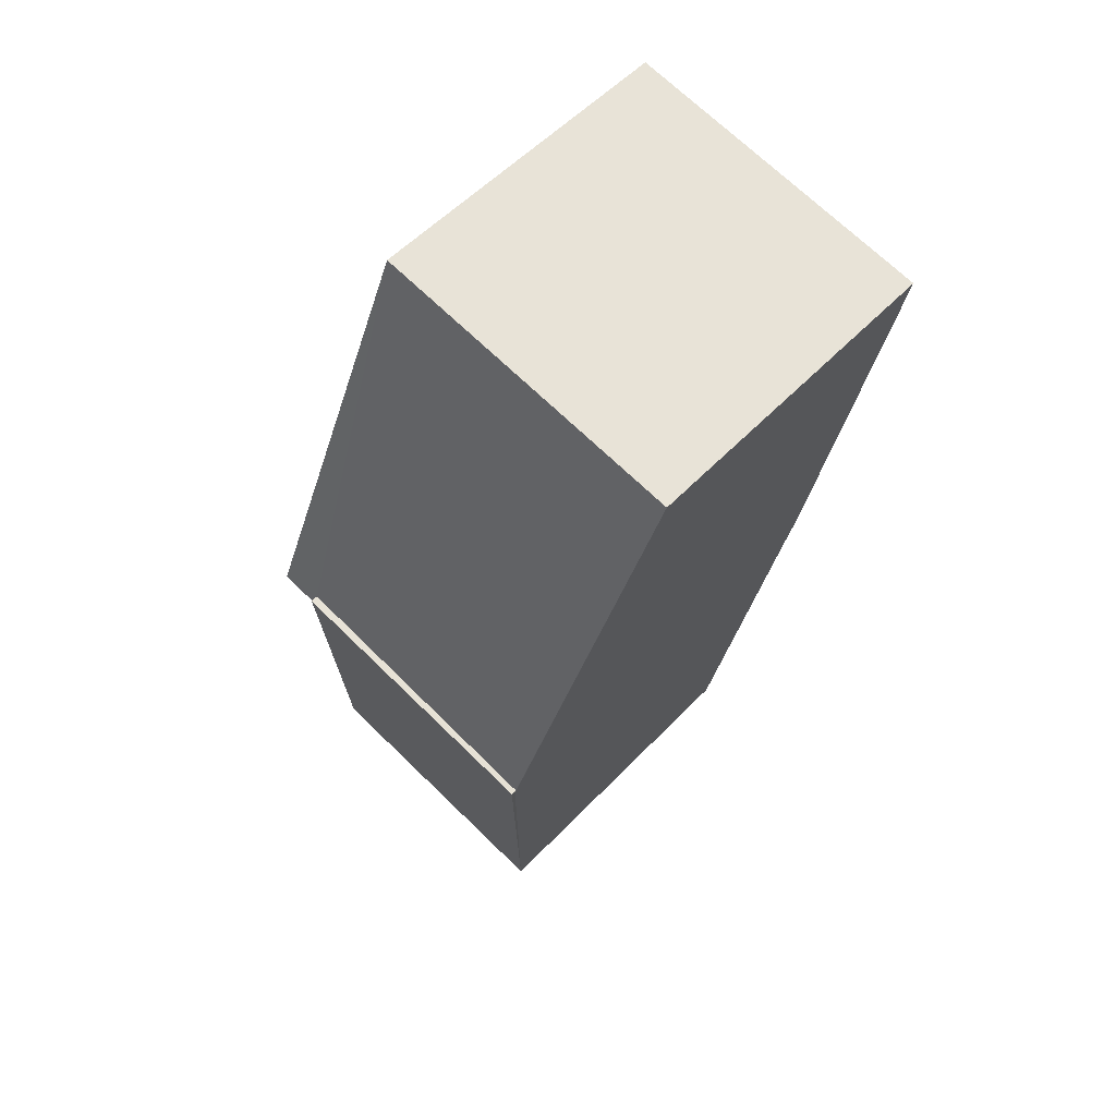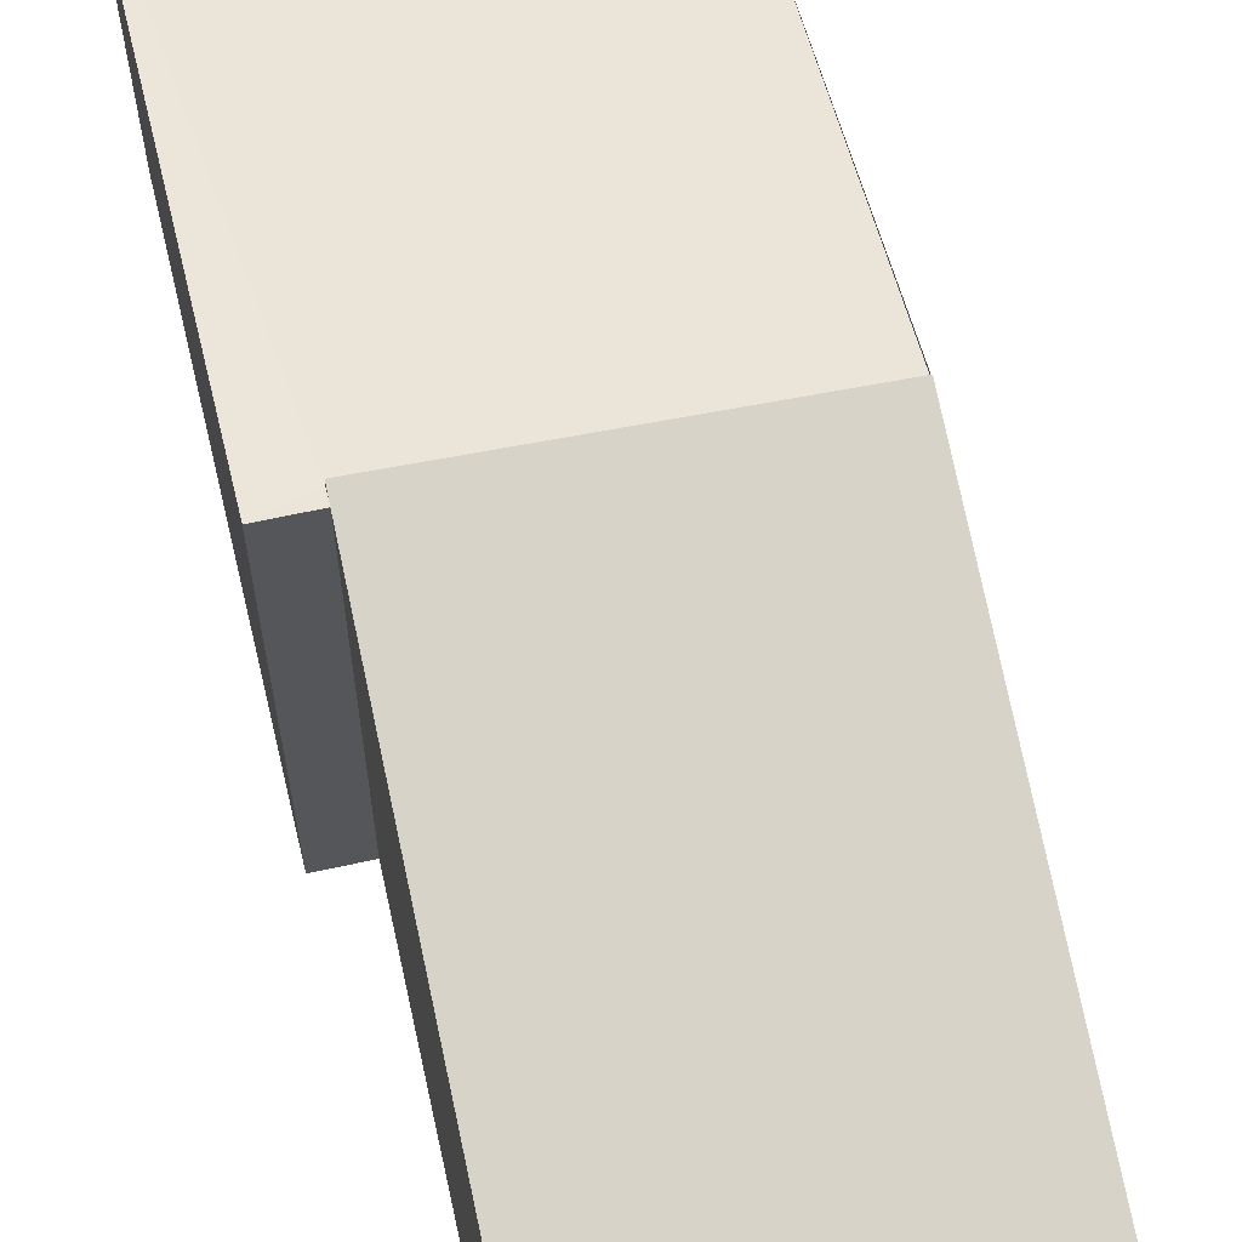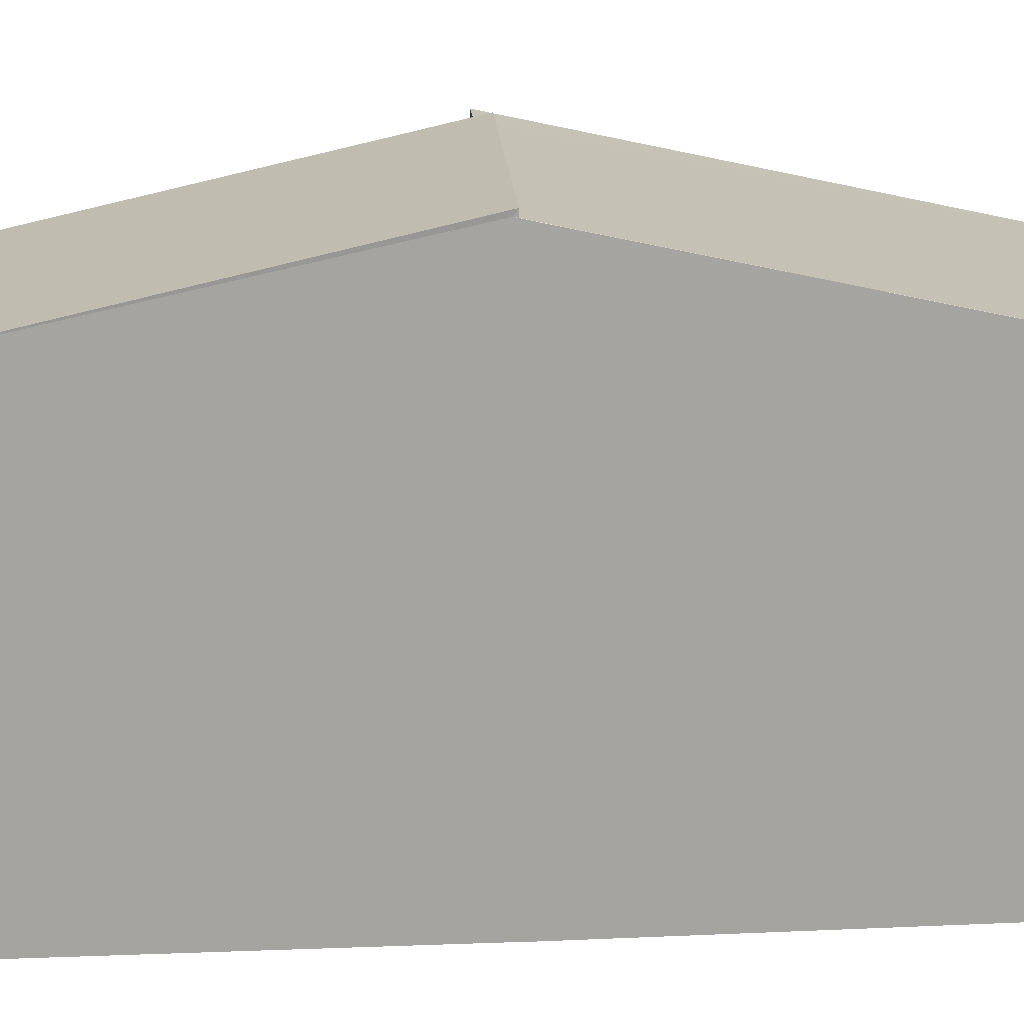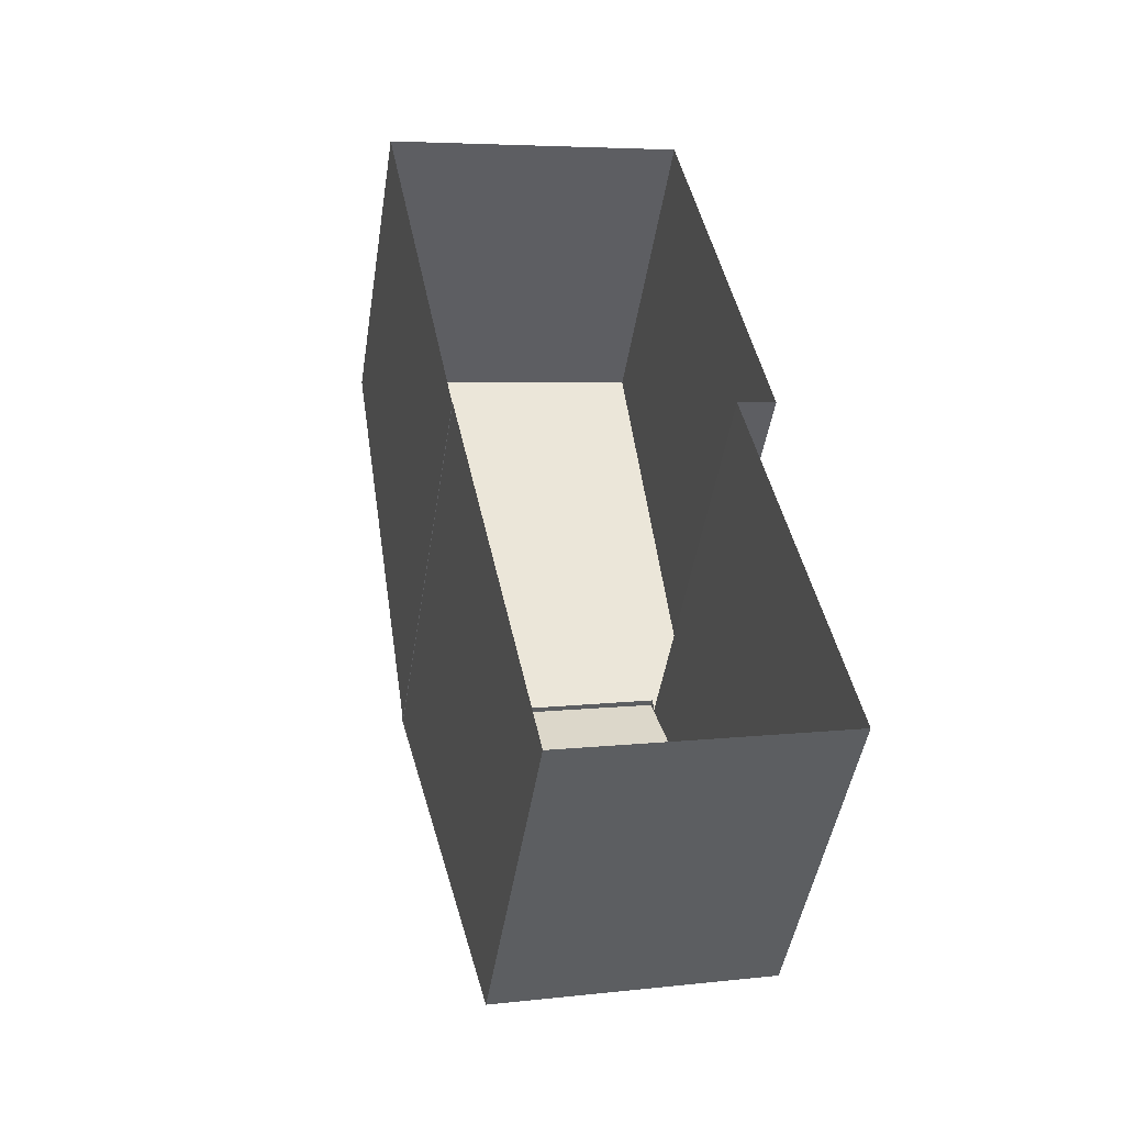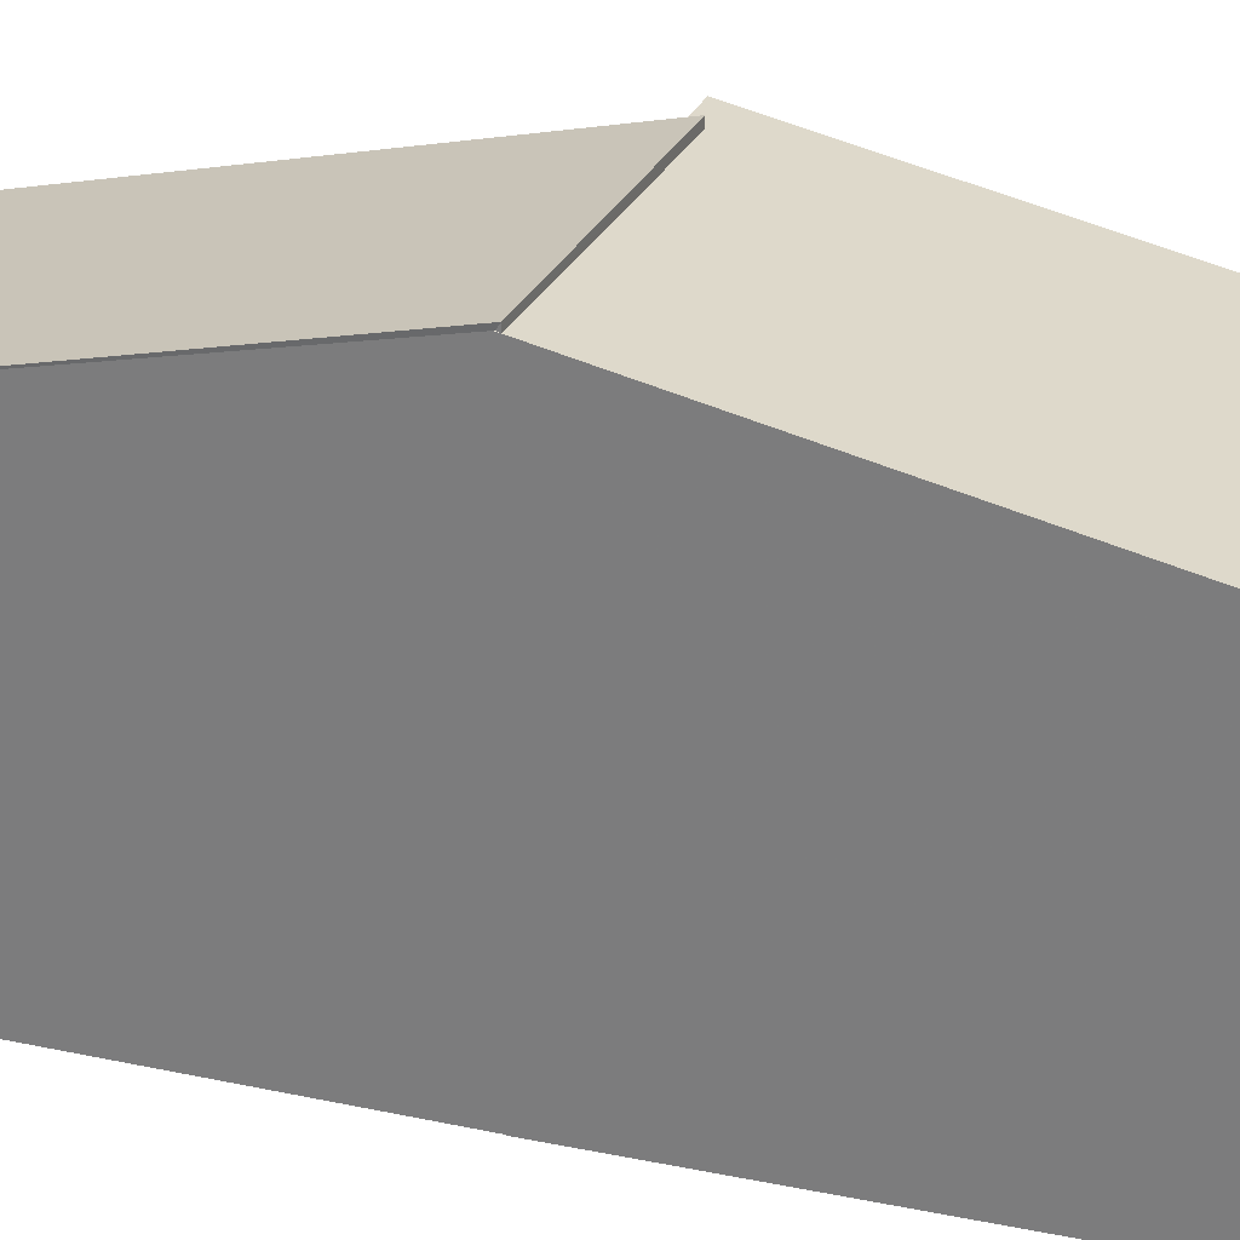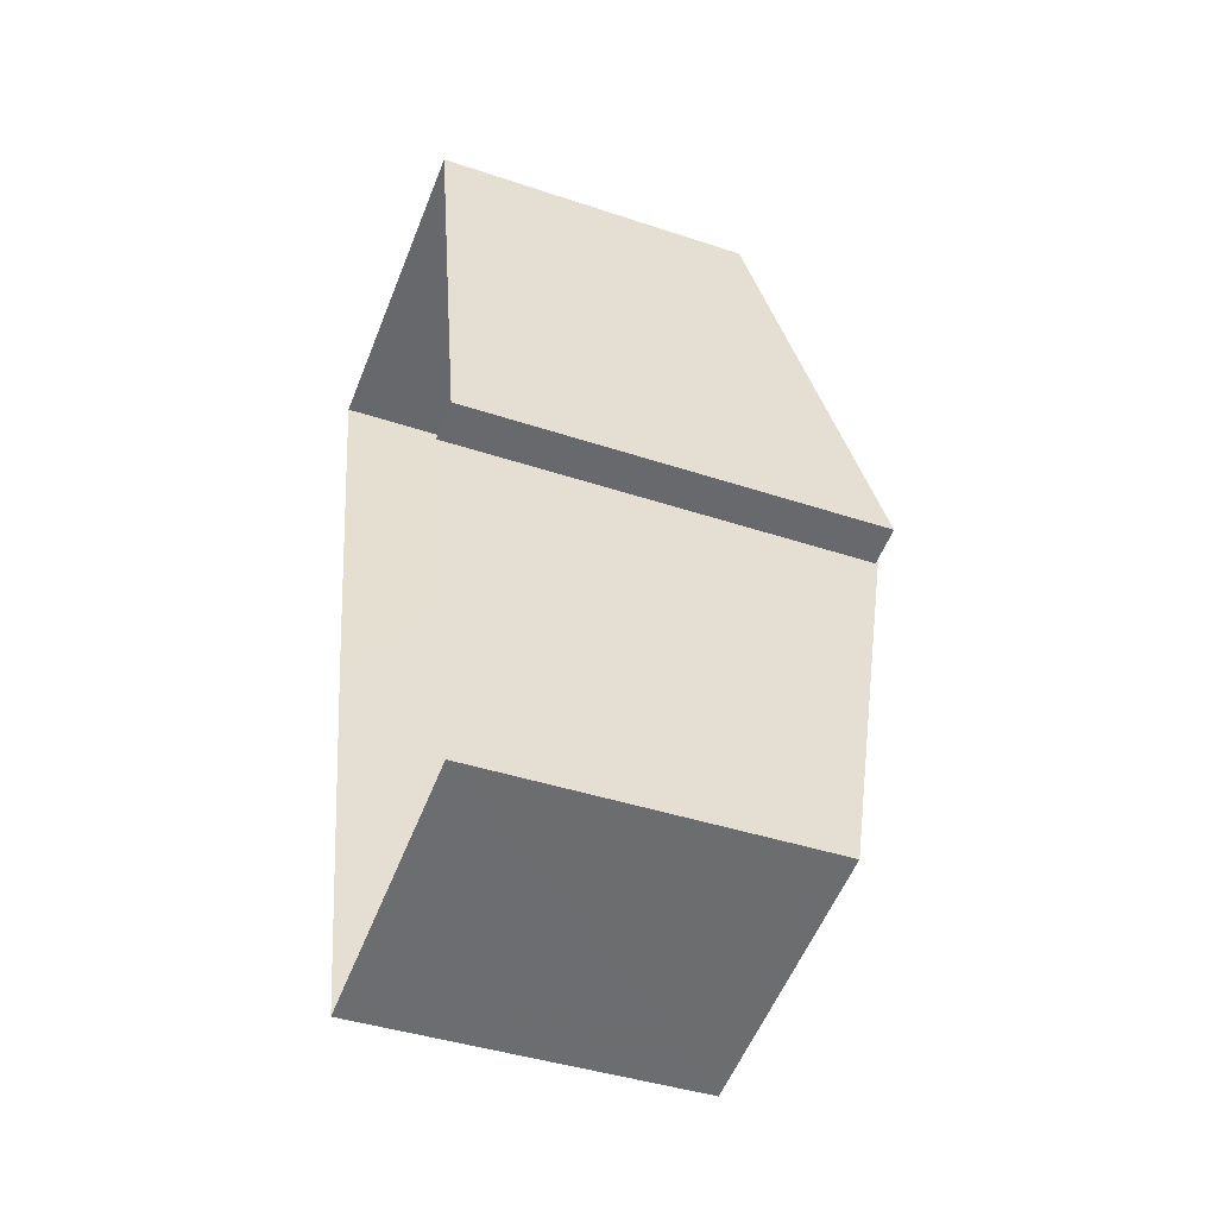
<metadata>
{"format":"obj","ext":"obj","renderer":"f3d","projection":"perspective","resolution":1024,"background":"white","views":[{"elev":54.8,"azim":42.4,"up":"+Y"},{"elev":65.4,"azim":-24.1,"up":"+Z"},{"elev":17.1,"azim":73.7,"up":"+Z"},{"elev":-47.7,"azim":171.0,"up":"+Y"},{"elev":27.1,"azim":96.9,"up":"+Z"},{"elev":-41.4,"azim":-112.0,"up":"+Y"}]}
</metadata>
<code>
v -8.947e+04 -9.959e+04 5.034
v -8.947e+04 -9.96e+04 5.035
v -8.947e+04 -9.959e+04 5.036
v -8.947e+04 -9.959e+04 5.034
v -8.947e+04 -9.958e+04 5.034
v -8.947e+04 -9.959e+04 5.035
v -8.947e+04 -9.959e+04 5.035
v -8.947e+04 -9.958e+04 5.034
v -8.947e+04 -9.959e+04 12.98
v -8.947e+04 -9.959e+04 12.98
v -8.947e+04 -9.959e+04 11.19
v -8.947e+04 -9.96e+04 11.19
v -8.947e+04 -9.959e+04 12.89
v -8.947e+04 -9.959e+04 12.84
v -8.947e+04 -9.958e+04 11.05
v -8.947e+04 -9.958e+04 11.05
v -8.947e+04 -9.959e+04 12.88
v -8.947e+04 -9.959e+04 12.89
v -8.947e+04 -9.959e+04 12.89
v -8.947e+04 -9.959e+04 12.89
f 1 2 3
f 4 1 5
f 6 7 8
f 1 3 6
f 5 6 8
f 1 6 5
f 9 10 11
f 12 9 11
f 13 14 15
f 15 14 16
f 16 17 18
f 14 13 19
f 18 17 20
f 14 17 16
f 16 18 4
f 5 16 4
f 17 10 9
f 17 14 10
f 7 15 8
f 7 13 15
f 15 5 8
f 15 16 5
f 12 3 2
f 12 11 3
f 20 4 18
f 20 1 4
f 6 13 7
f 6 19 13
f 17 9 20
f 1 20 12
f 1 12 2
f 20 9 12
f 10 19 11
f 3 11 6
f 14 19 10
f 11 19 6

</code>
